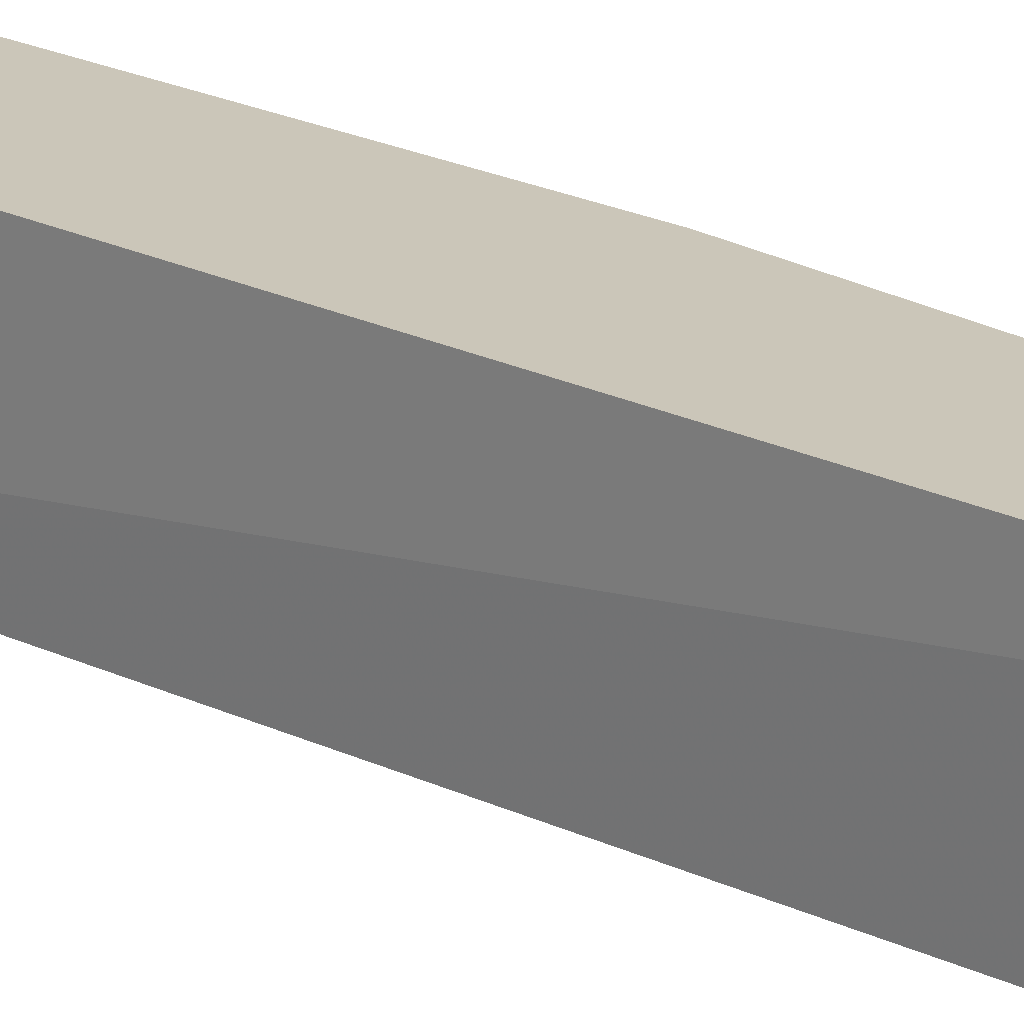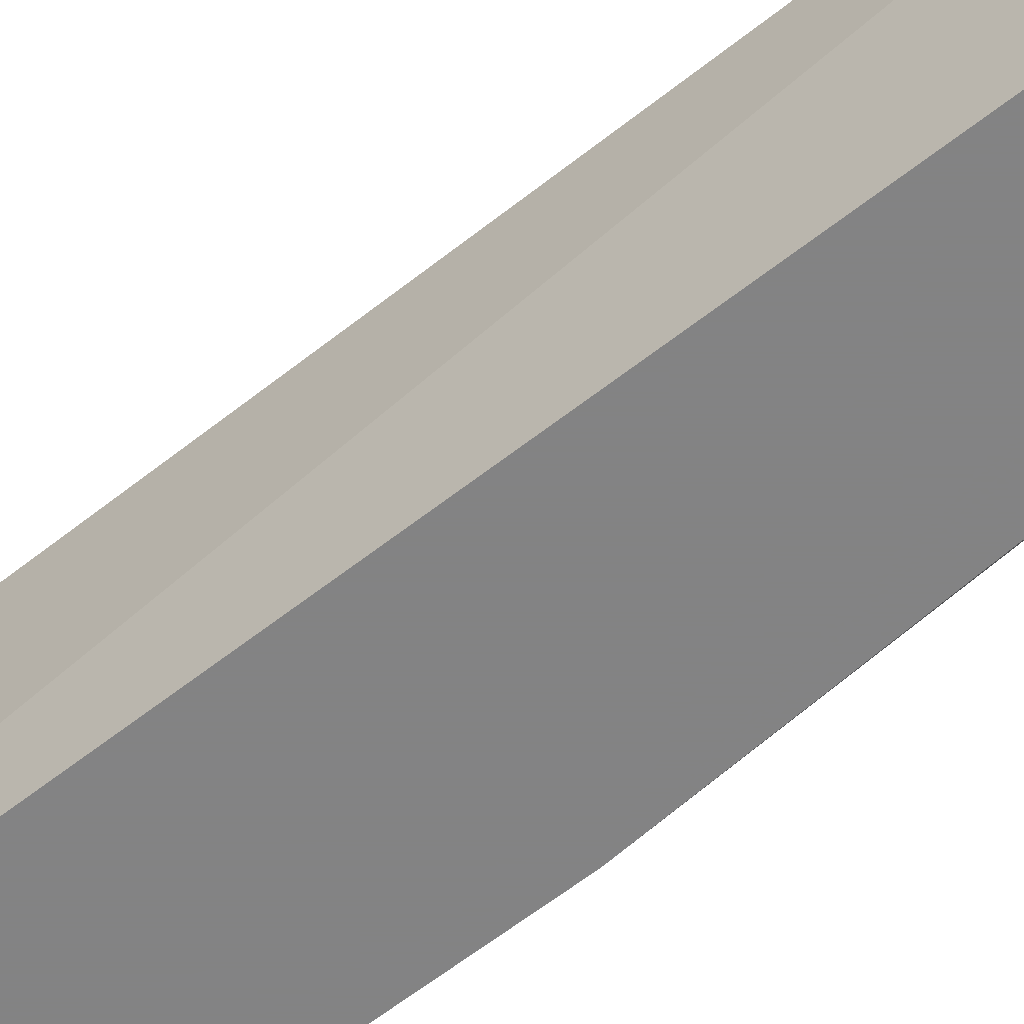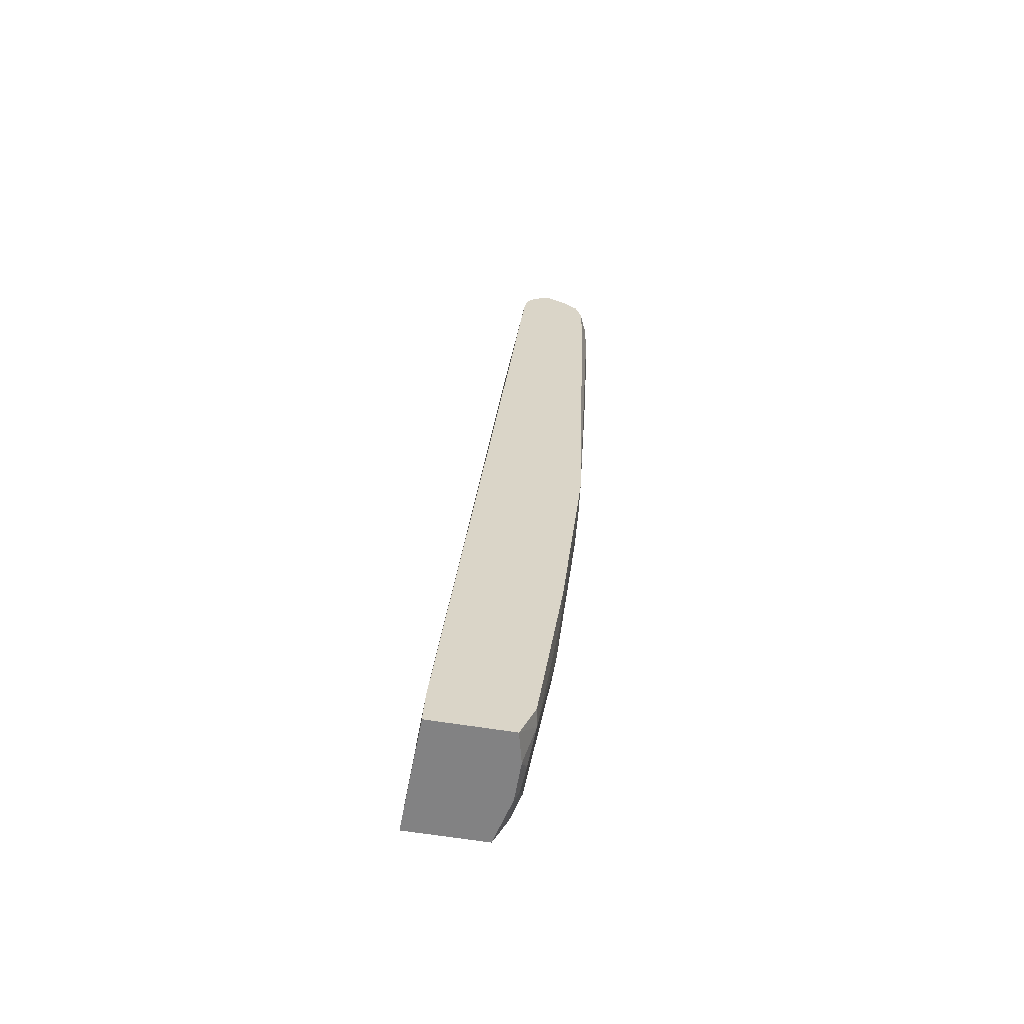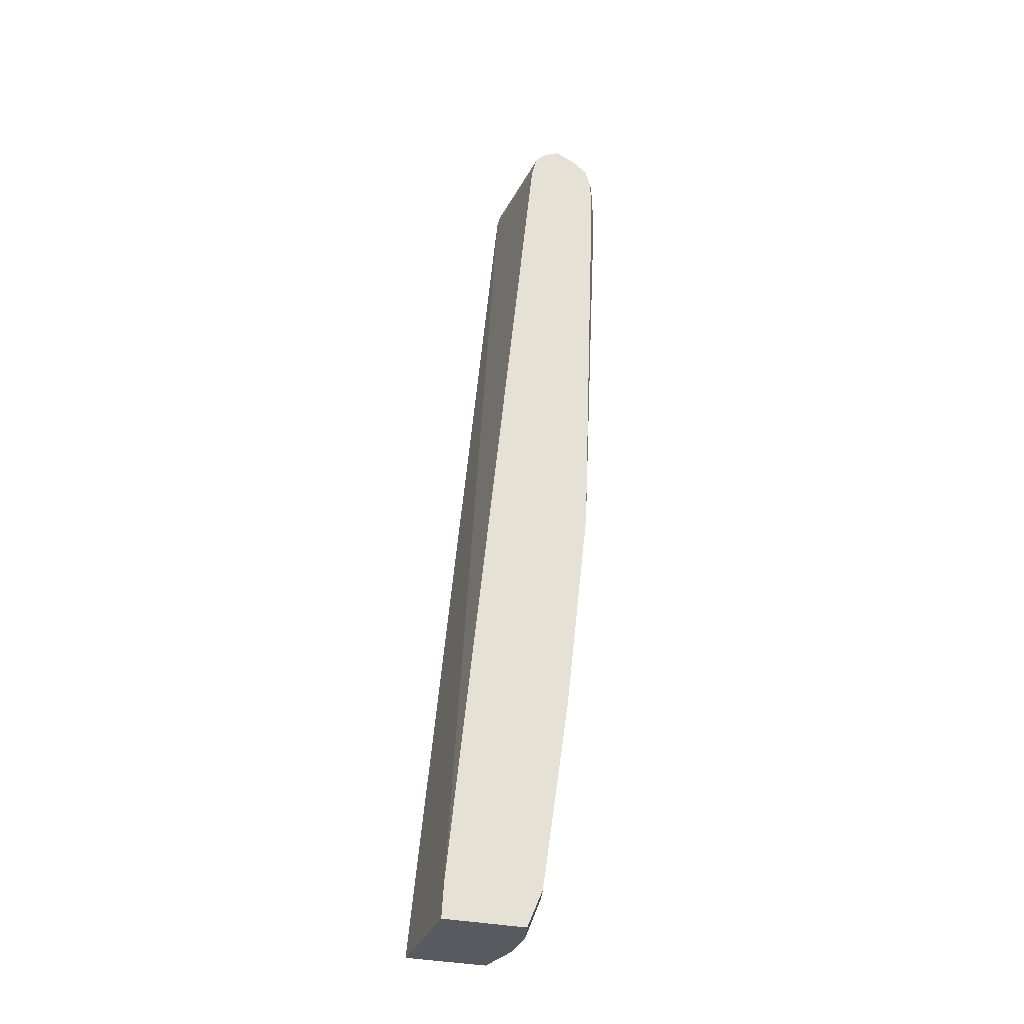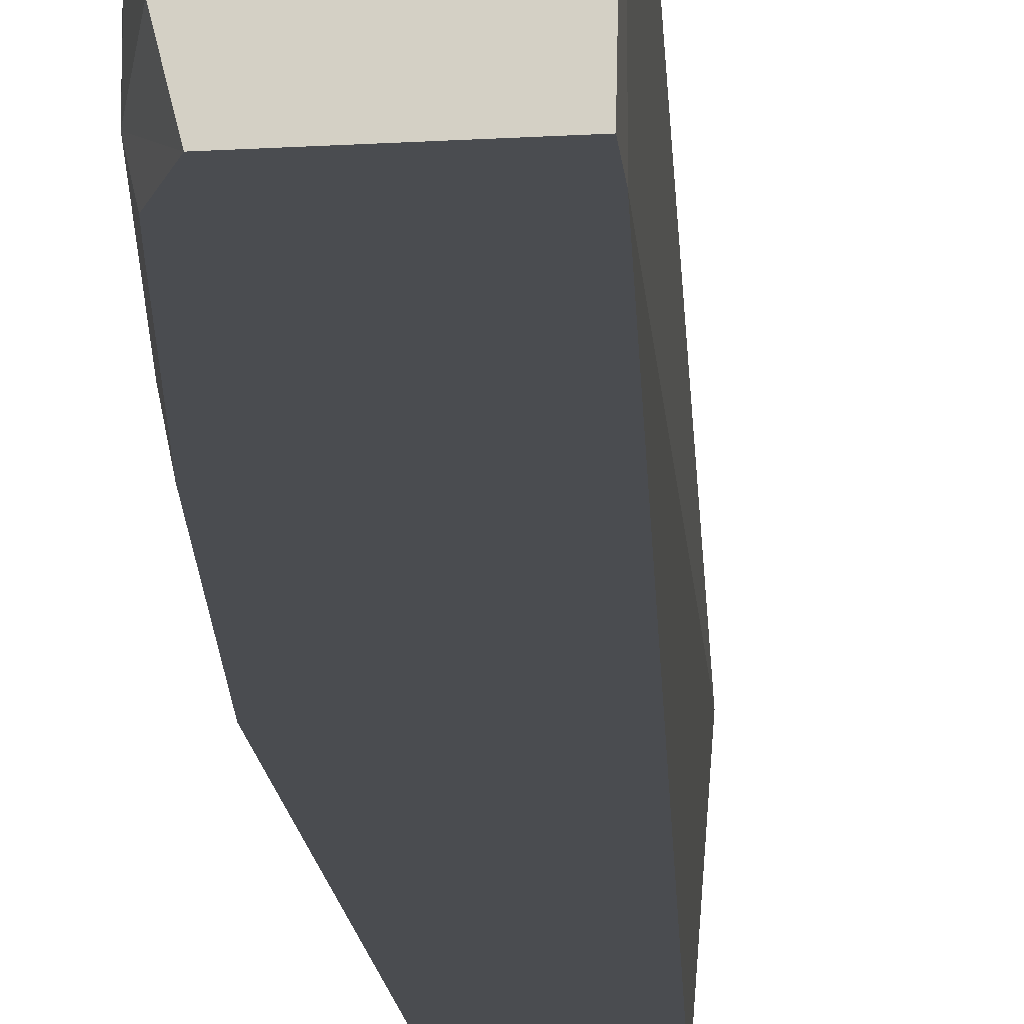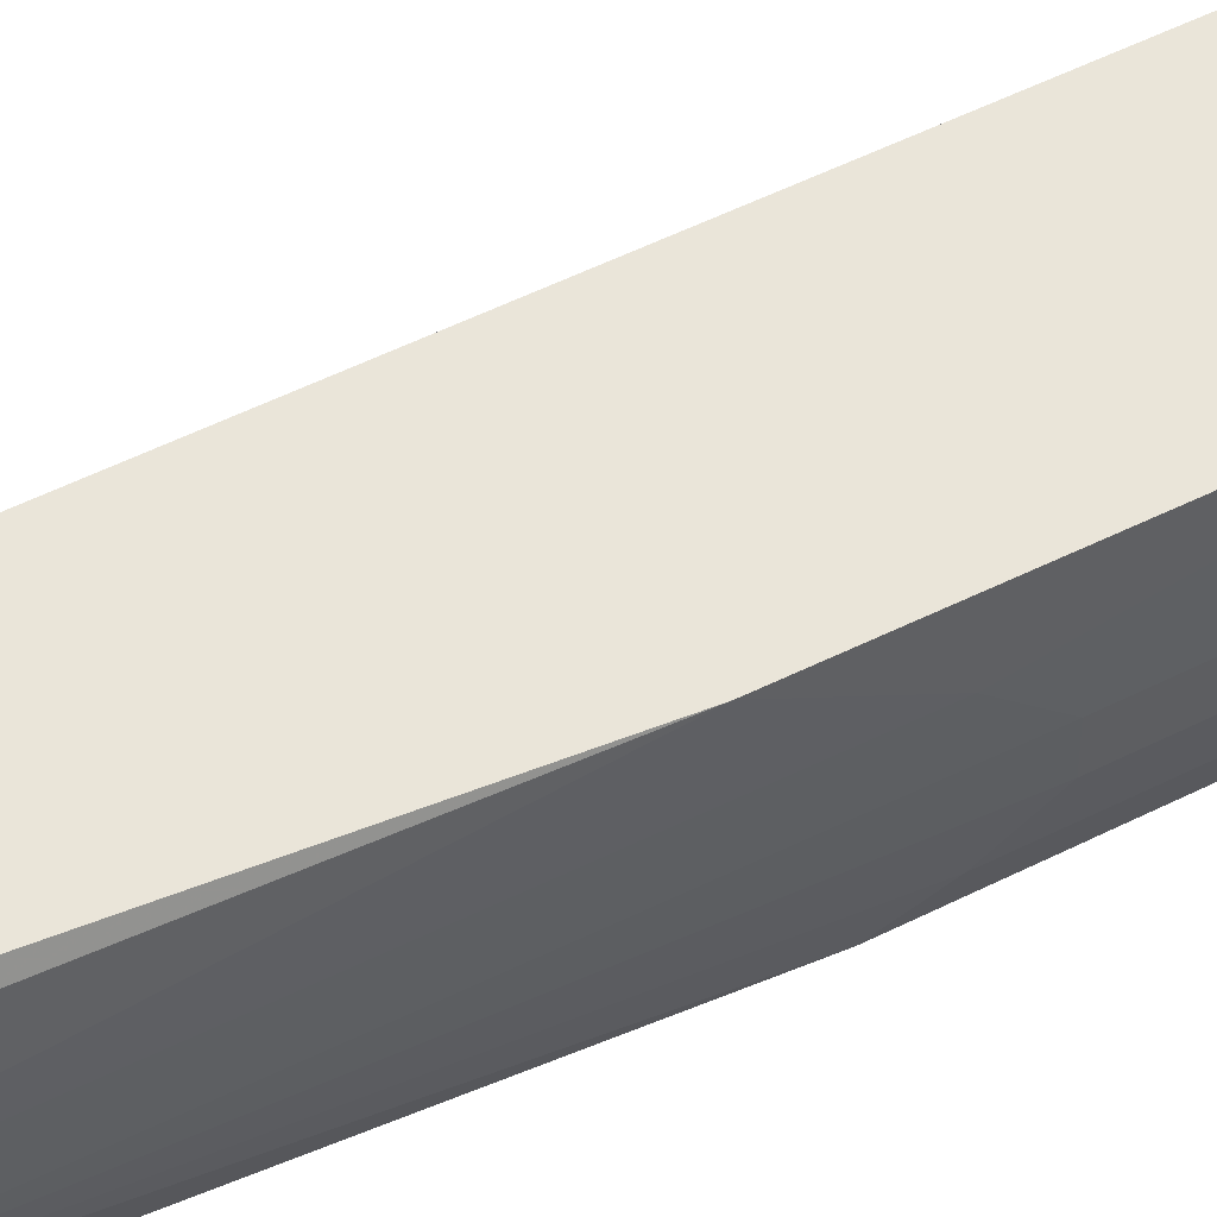
<metadata>
{"format":"obj","ext":"obj","renderer":"f3d","projection":"perspective","resolution":1024,"background":"white","views":[{"elev":20.8,"azim":137.2,"up":"+Z"},{"elev":-61.1,"azim":134.7,"up":"+Z"},{"elev":-60.9,"azim":170.4,"up":"+Y"},{"elev":-31.9,"azim":162.5,"up":"+Y"},{"elev":-15.1,"azim":7.8,"up":"+Z"},{"elev":58.3,"azim":-111.1,"up":"+Z"}]}
</metadata>
<code>
v -0.5522 0.4602 0.1534
v -0.5522 0.4908 0.1841
v -0.5522 0.5829 0.1227
v -0.5216 0.06141 0.1029
v -0.5216 0.03077 0.1227
v -0.5216 9.48e-06 0.1534
v -0.5216 9.48e-06 0.1841
v -0.5216 0.09832 0.2516
v -0.5446 0.6595 0.2301
v -0.5522 0.6749 0.1841
v -0.5216 0.03077 0.2148
v -0.5522 0.6443 0.1227
v -0.5423 0.5928 0.1029
v -0.4909 -0.2147 0.1029
v -0.4909 -0.2453 0.1227
v -0.4909 -0.2761 0.1534
v -0.4909 -0.2147 0.2455
v -0.4909 -0.2086 0.2516
v -0.4909 -0.2761 0.1841
v -0.5308 0.6749 0.2516
v -0.5331 0.6749 0.2455
v -0.5446 0.6903 0.1994
v -0.5522 0.6749 0.1534
v -0.5446 0.6788 0.1227
v -0.5423 0.6542 0.1029
v -0.4602 -0.4294 0.1029
v -0.4602 -0.4602 0.1227
v -0.4602 -0.4602 0.2148
v -0.4602 -0.4233 0.2516
v -0.5287 0.6791 0.2516
v -0.5292 0.6903 0.2301
v -0.5114 0.6954 0.2516
v -0.5254 0.698 0.2148
v -0.542 0.6954 0.1841
v -0.542 0.6954 0.1534
v -0.5369 0.698 0.1381
v -0.5369 0.6826 0.1074
v -0.5421 0.6552 0.1029
v -0.4562 -0.4562 0.1029
v -0.4369 -0.5028 0.1029
v -0.4466 -0.5028 0.1414
v -0.4551 -0.4857 0.1585
v -0.4525 -0.4602 0.2493
v -0.4589 -0.4294 0.2516
v -0.4525 -0.4908 0.1879
v -0.45 -0.4807 0.225
v -0.4909 0.7056 0.2516
v -0.5216 0.7056 0.1841
v -0.515 0.6949 0.1029
v -0.5216 0.7056 0.1534
v -0.4909 0.7056 0.1029
v -0.5347 0.6792 0.1029
v -0.3351 -0.5028 0.1029
v -0.4466 -0.5028 0.1909
v -0.4479 -0.4694 0.2516
v -0.4525 -0.4578 0.2516
v -0.4323 -0.5028 0.2516
v -0.4847 0.7056 0.2516
v -0.4602 0.7001 0.2516
v -0.4518 0.6969 0.2516
v -0.4801 0.7002 0.1029
v -0.3322 -0.5028 0.2516
v -0.3375 -0.4602 0.1029
v -0.4469 0.6912 0.2516
v -0.4608 0.6858 0.1029
v -0.4704 0.6954 0.1029
v -0.3361 -0.4602 0.2516
v -0.4503 0.655 0.1029
v -0.4418 0.6749 0.2516
v -0.4453 0.689 0.2516
v -0.4562 0.6789 0.1029
f 27 42 28
f 28 43 44
f 28 44 29
f 27 40 41
f 27 41 42
f 28 42 45
f 32 47 33
f 28 46 43
f 30 32 31
f 33 47 48
f 34 48 36
f 27 39 40
f 33 48 34
f 28 45 46
f 26 39 27
f 20 22 21
f 24 37 38
f 17 19 28
f 34 36 35
f 17 28 18
f 18 28 29
f 20 30 22
f 22 30 31
f 24 38 25
f 22 31 32
f 22 33 34
f 22 34 35
f 22 35 23
f 23 35 24
f 24 35 36
f 24 36 37
f 22 32 33
f 36 49 37
f 60 65 66
f 36 50 51
f 51 58 59
f 51 59 60
f 51 60 61
f 53 63 62
f 60 64 65
f 60 66 61
f 47 50 48
f 62 63 67
f 63 69 67
f 64 70 65
f 65 70 71
f 68 71 70
f 16 28 19
f 68 70 69
f 63 68 69
f 36 48 50
f 47 51 50
f 46 57 55
f 36 51 49
f 37 49 52
f 37 52 38
f 40 53 62
f 40 62 57
f 40 57 54
f 47 58 51
f 40 54 41
f 42 54 45
f 43 46 55
f 43 55 56
f 43 56 44
f 45 54 46
f 46 54 57
f 41 54 42
f 16 27 28
f 12 24 25
f 14 27 15
f 4 53 40
f 4 63 53
f 4 68 63
f 4 71 68
f 4 65 71
f 4 66 65
f 4 61 66
f 4 51 61
f 4 49 51
f 4 52 49
f 4 38 52
f 4 25 38
f 4 13 25
f 4 14 15
f 3 13 4
f 3 25 13
f 3 12 25
f 15 27 16
f 1 2 10
f 1 10 23
f 1 23 12
f 1 12 3
f 1 3 4
f 4 40 39
f 1 4 5
f 1 6 7
f 1 7 2
f 2 8 9
f 2 9 10
f 2 7 11
f 2 11 8
f 1 5 6
f 4 39 26
f 4 15 5
f 5 15 16
f 8 70 64
f 8 64 60
f 8 60 59
f 8 59 58
f 8 58 47
f 8 47 32
f 8 69 70
f 8 32 30
f 9 20 21
f 9 21 22
f 9 22 10
f 10 22 23
f 4 26 14
f 14 26 27
f 8 30 20
f 8 67 69
f 12 23 24
f 8 57 62
f 8 62 67
f 5 16 6
f 6 16 19
f 6 19 7
f 7 17 18
f 7 18 11
f 8 20 9
f 7 19 17
f 8 18 29
f 8 29 44
f 8 44 56
f 8 56 55
f 8 55 57
f 8 11 18

</code>
